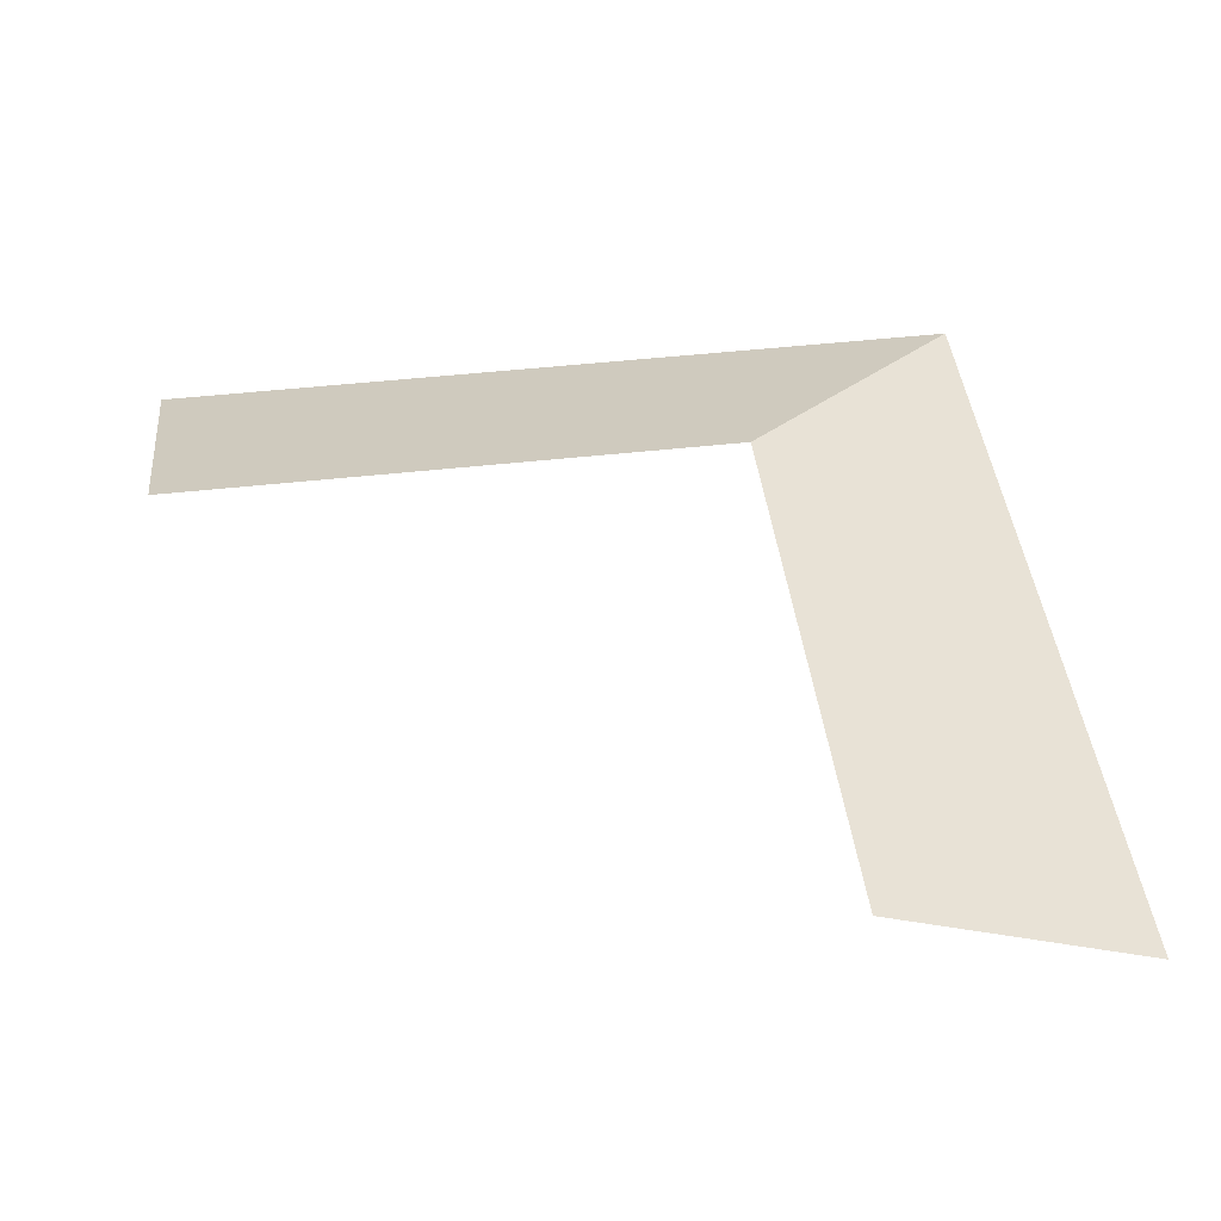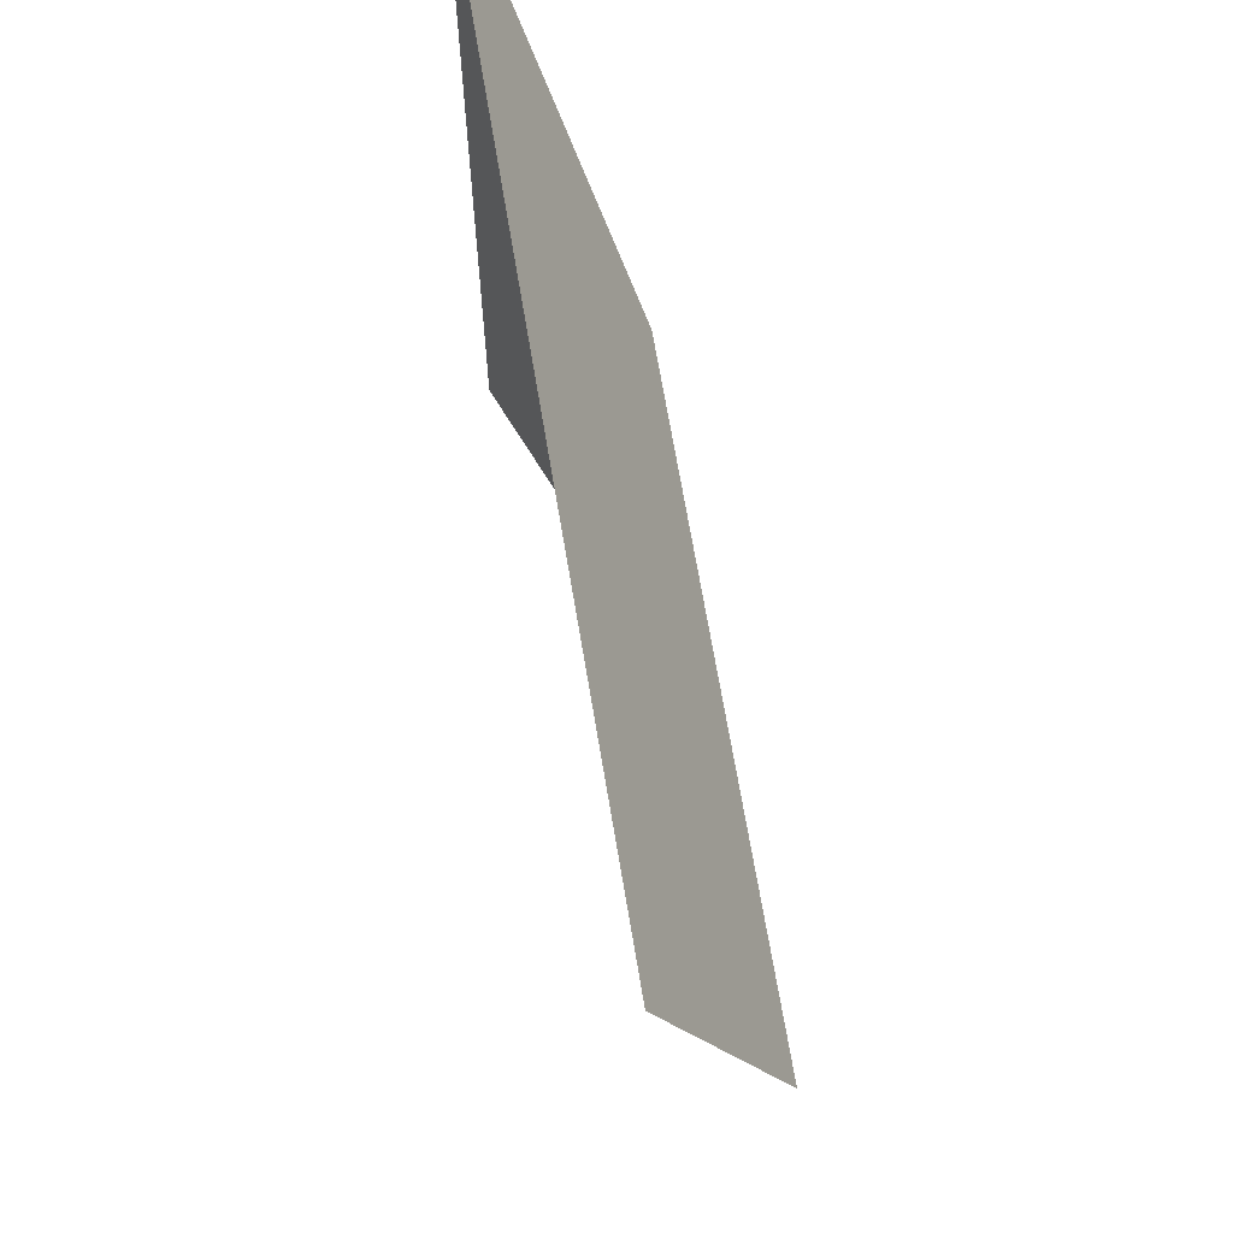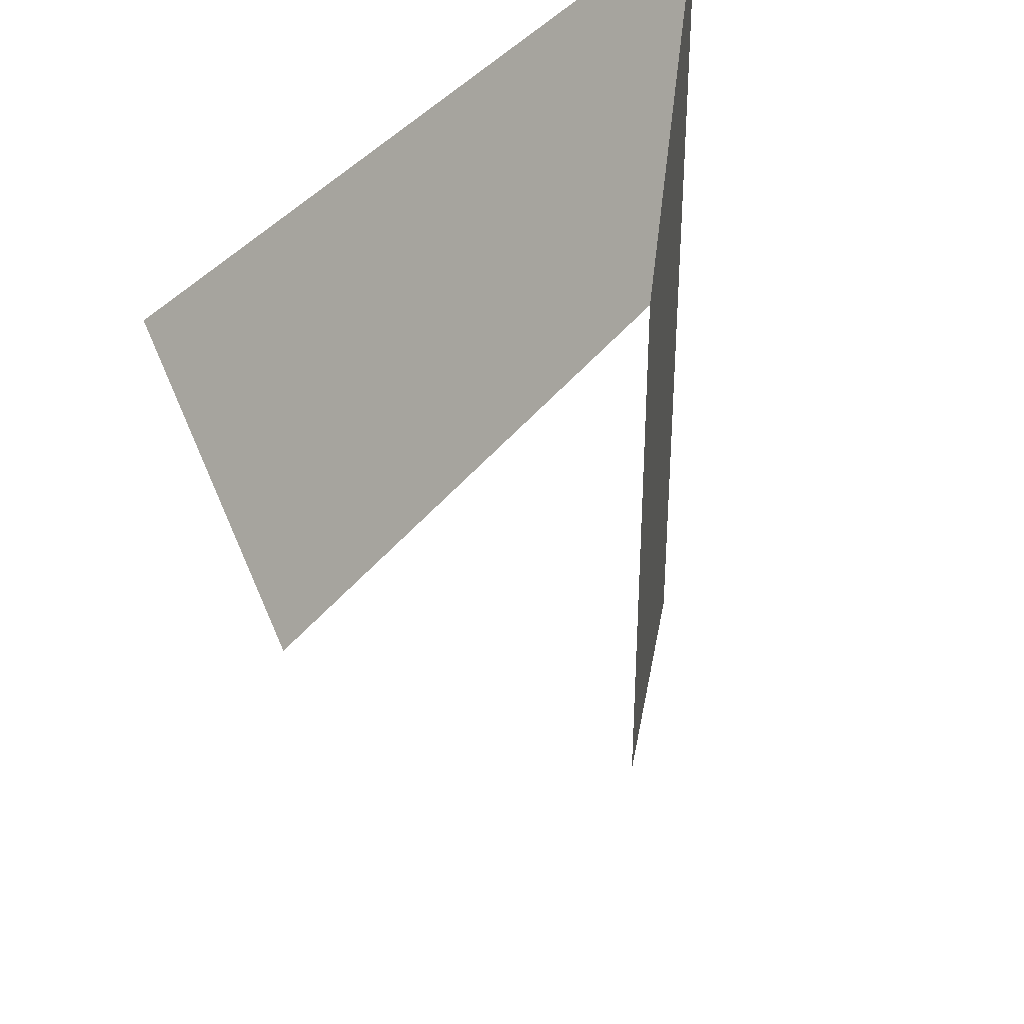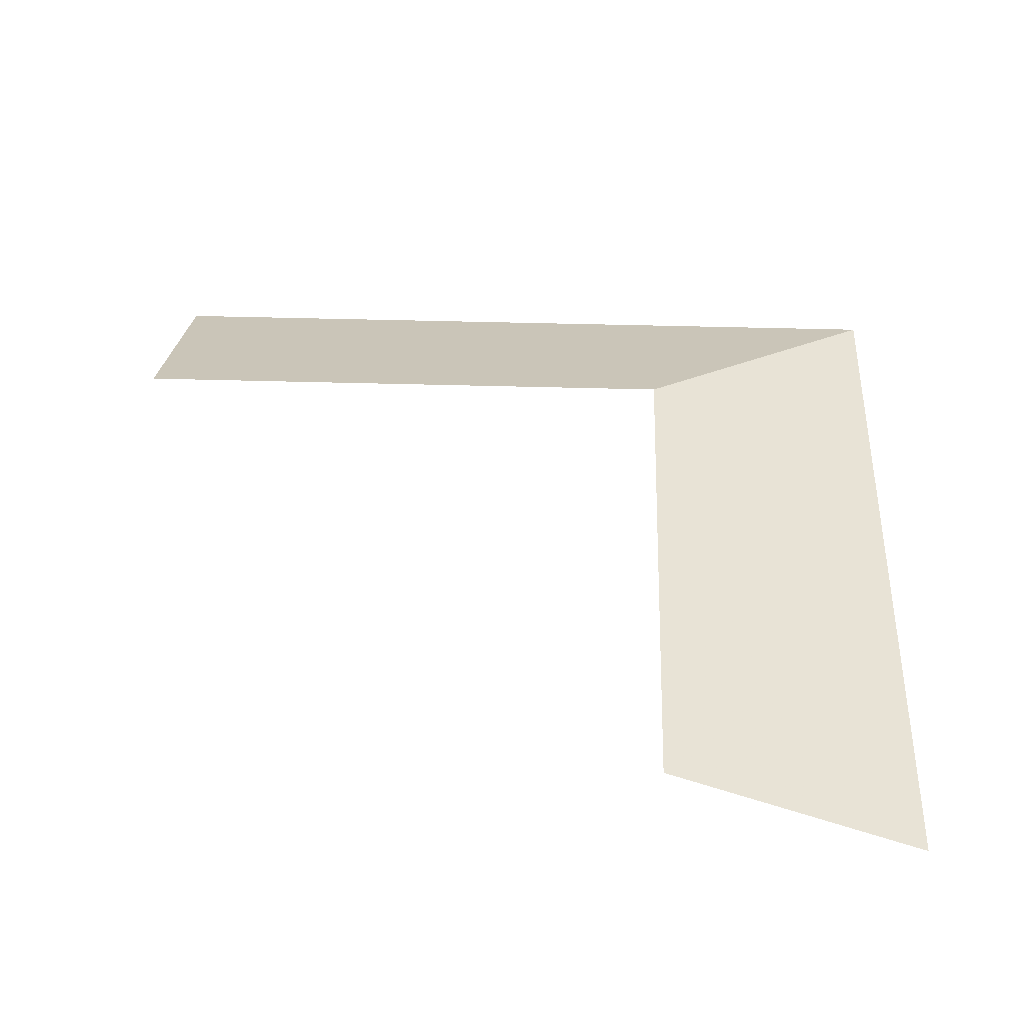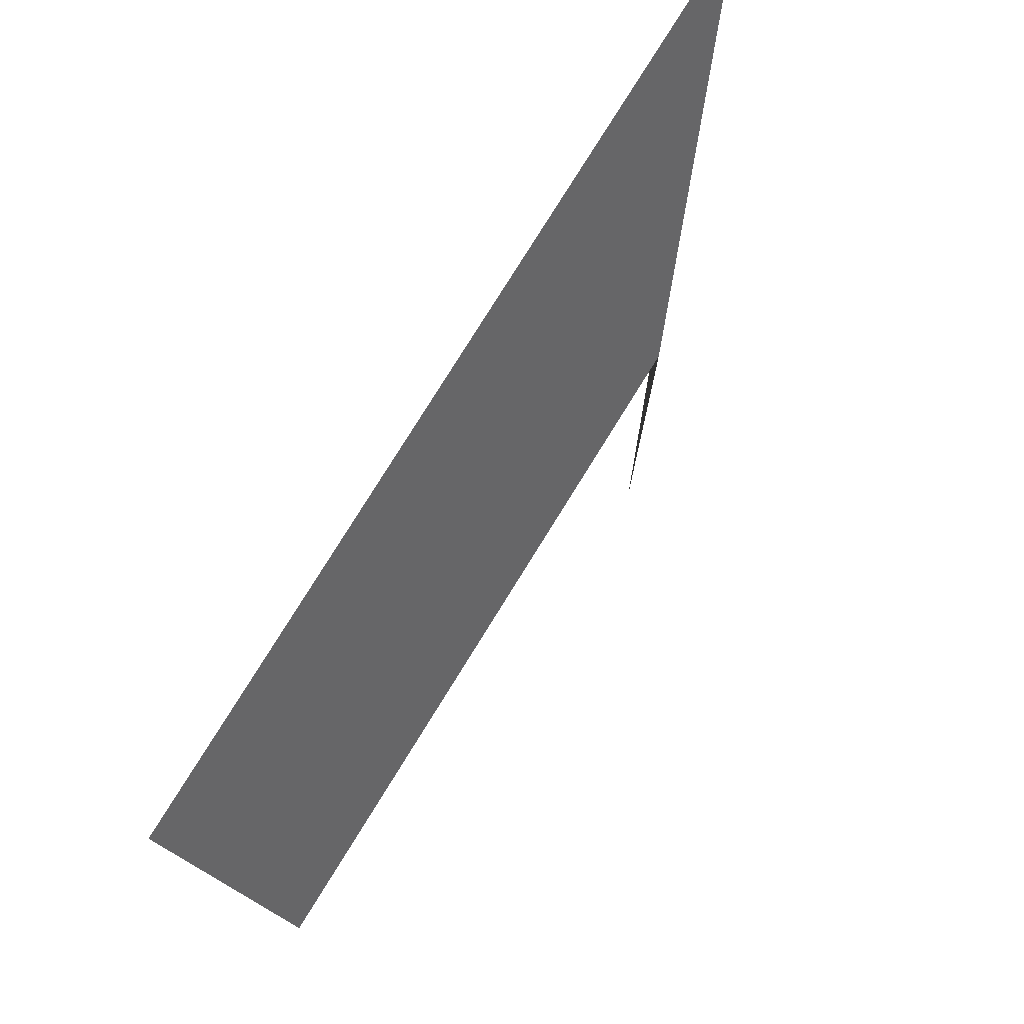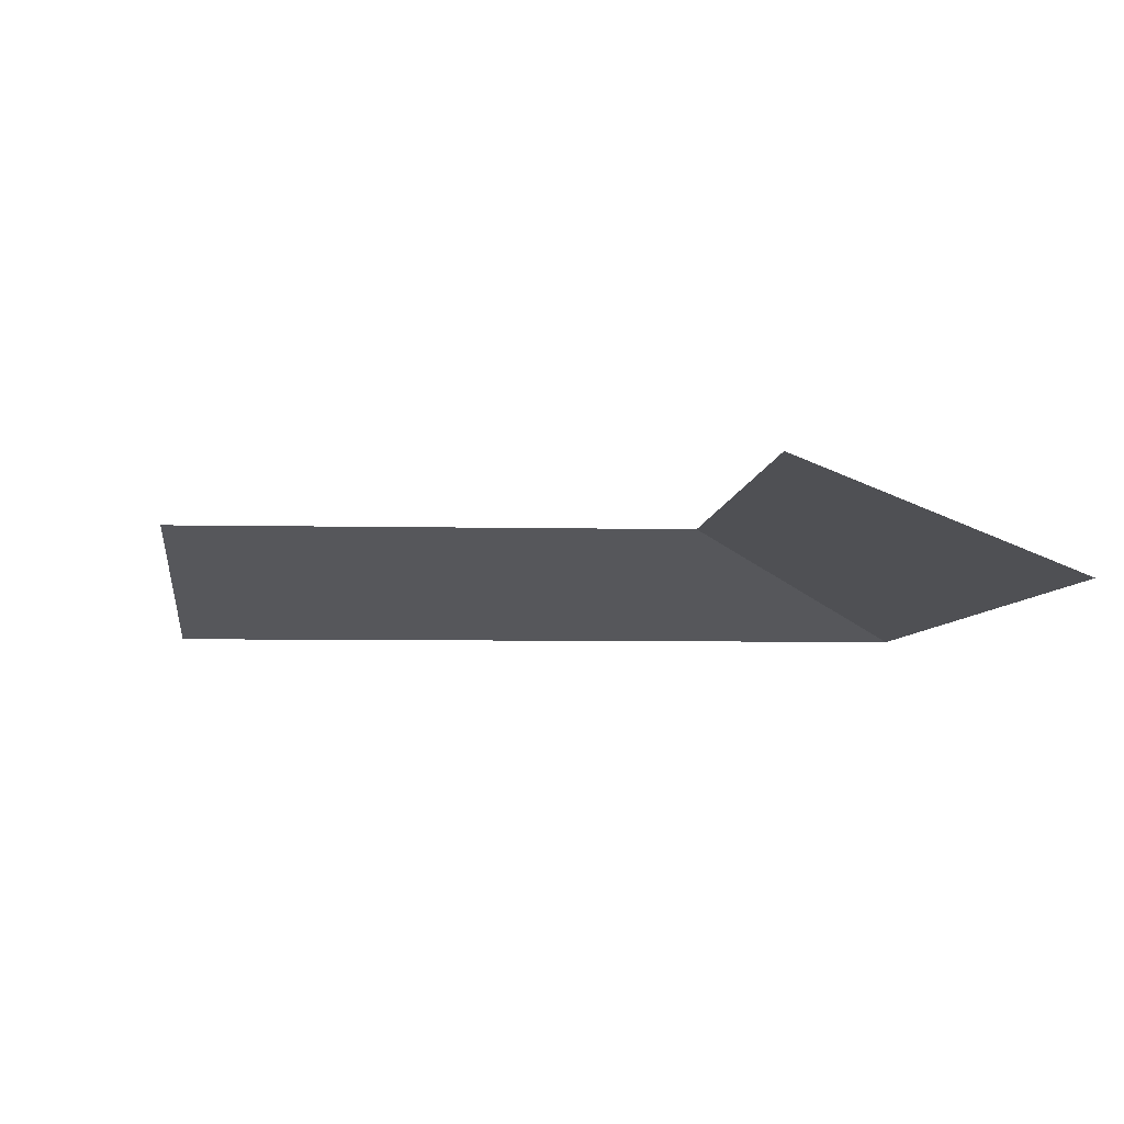
<metadata>
{"format":"obj","ext":"obj","renderer":"f3d","projection":"perspective","resolution":1024,"background":"white","views":[{"elev":45.5,"azim":172.5,"up":"+Y"},{"elev":67.5,"azim":80.6,"up":"+Z"},{"elev":36.9,"azim":121.4,"up":"+Z"},{"elev":42.0,"azim":-178.0,"up":"+Y"},{"elev":78.5,"azim":121.8,"up":"+Z"},{"elev":-5.7,"azim":176.1,"up":"+Y"}]}
</metadata>
<code>
v -0.1875 -0.125 0.1875
v -0.1875 -0.125 -0.5
v -0.3125 0 -0.5
v -0.3125 0 0.3125
v 0.5 -0.125 0.1875
v -0.1875 -0.1875 0.1875
v -0.1875 -0.1875 -0.5
v -0.5 -0.25 -0.5
v -0.5 -0.1875 -0.5
v -0.5 -0.125 -0.5
v -0.5 0 -0.5
v -0.375 -0.1875 0.375
v -0.375 -0.1875 -0.5
v 0.5 -0.1875 0.375
v 0.5 -0.1875 0.1875
v 0.5 -0.1875 0.5
v 0.5 -0.25 0.5
v 0.5 -0.3125 0.5
v -0.5 -0.3125 0.5
v -0.5 -0.3125 -0.5
v 0.5 0 0.3125
v 0.5 -0.125 0.5
v 0.5 0 0.5
v -0.1875 -0.1875 0.5
v -1.125 -0.5 0.5
v 0.5 -0.5 1.125
v -0.5 -0.1875 0.1875
v -0.1875 -0.125 0.1875
v -0.1875 -0.125 0.1875
f 1 2 3
f 1 3 4
f 1 4 5
f 2 9 10
f 2 10 3
f 4 21 5
f 5 21 16
f 16 21 22
f 1 5 6
f 1 6 7
f 1 7 2
f 2 7 8
f 2 8 9
f 15 6 5
f 15 5 16
f 15 16 17
f 3 10 11
f 22 21 23
f 12 13 7
f 12 7 6
f 12 6 14
f 14 6 15
f 15 17 18
f 7 20 8
f 15 18 19
f 15 19 6
f 6 19 20
f 6 20 7

</code>
